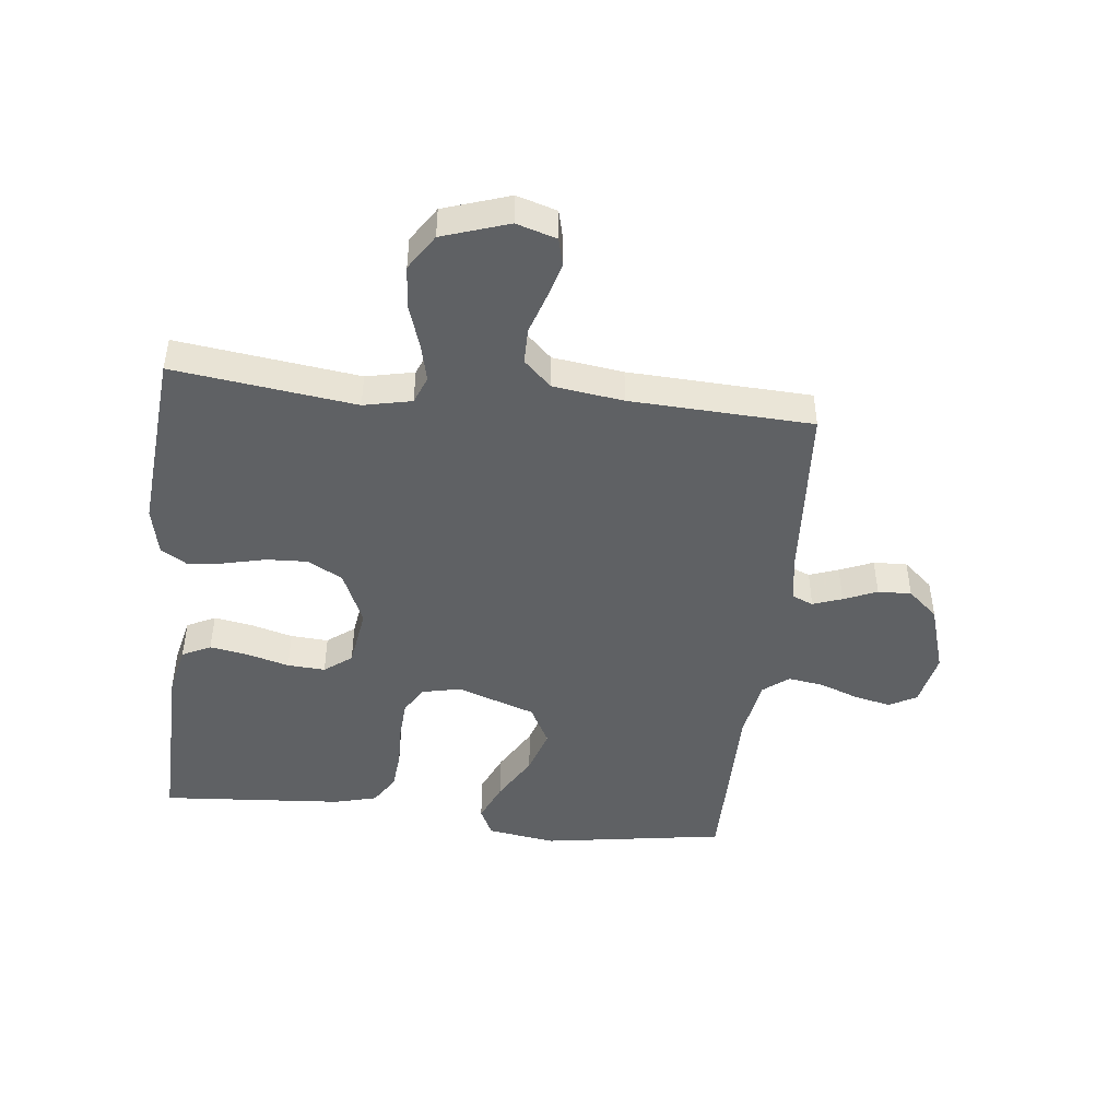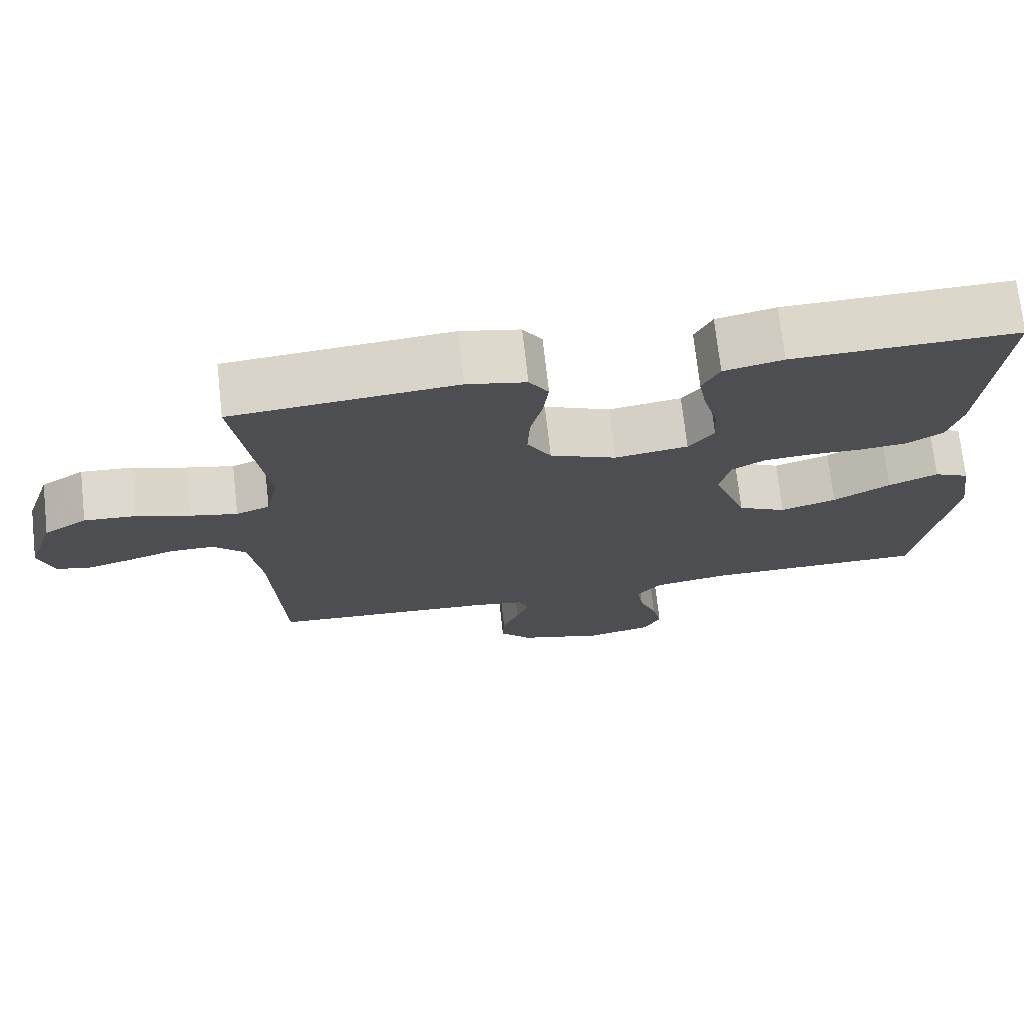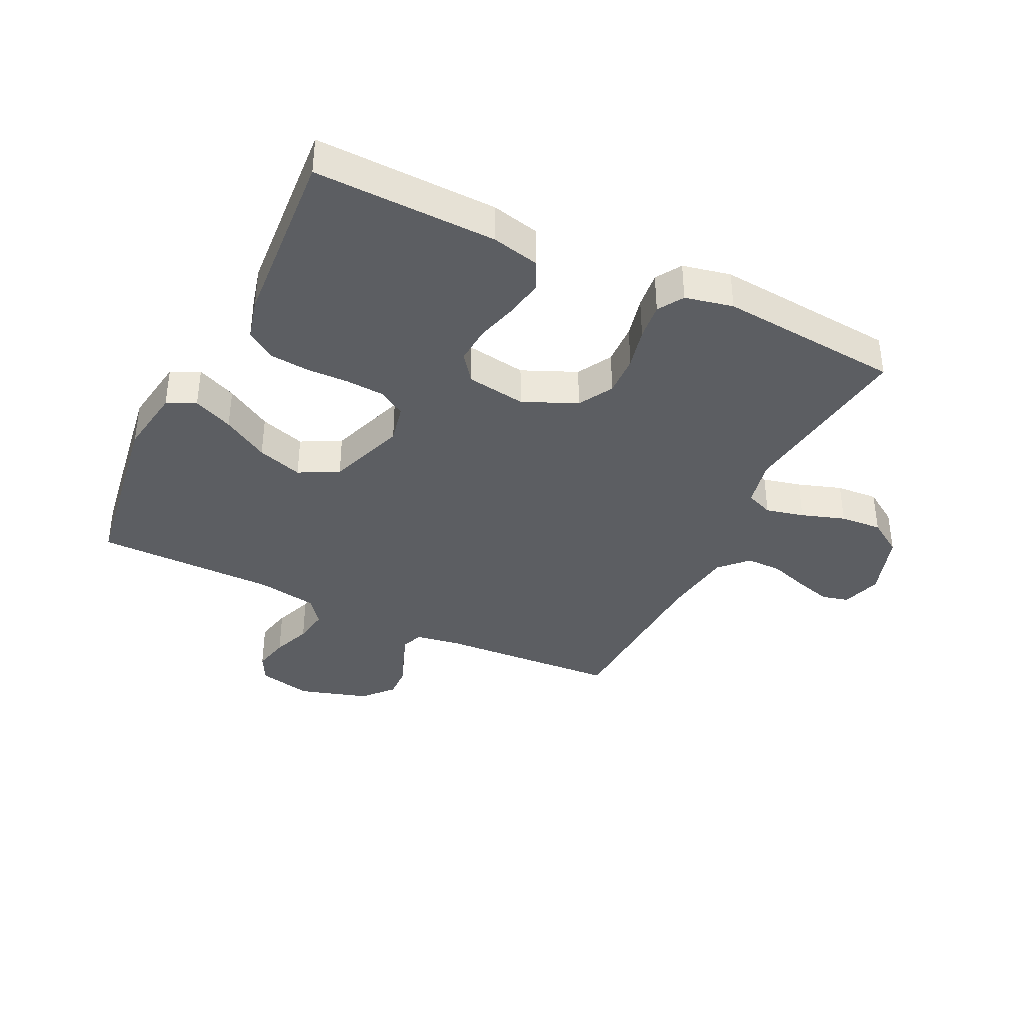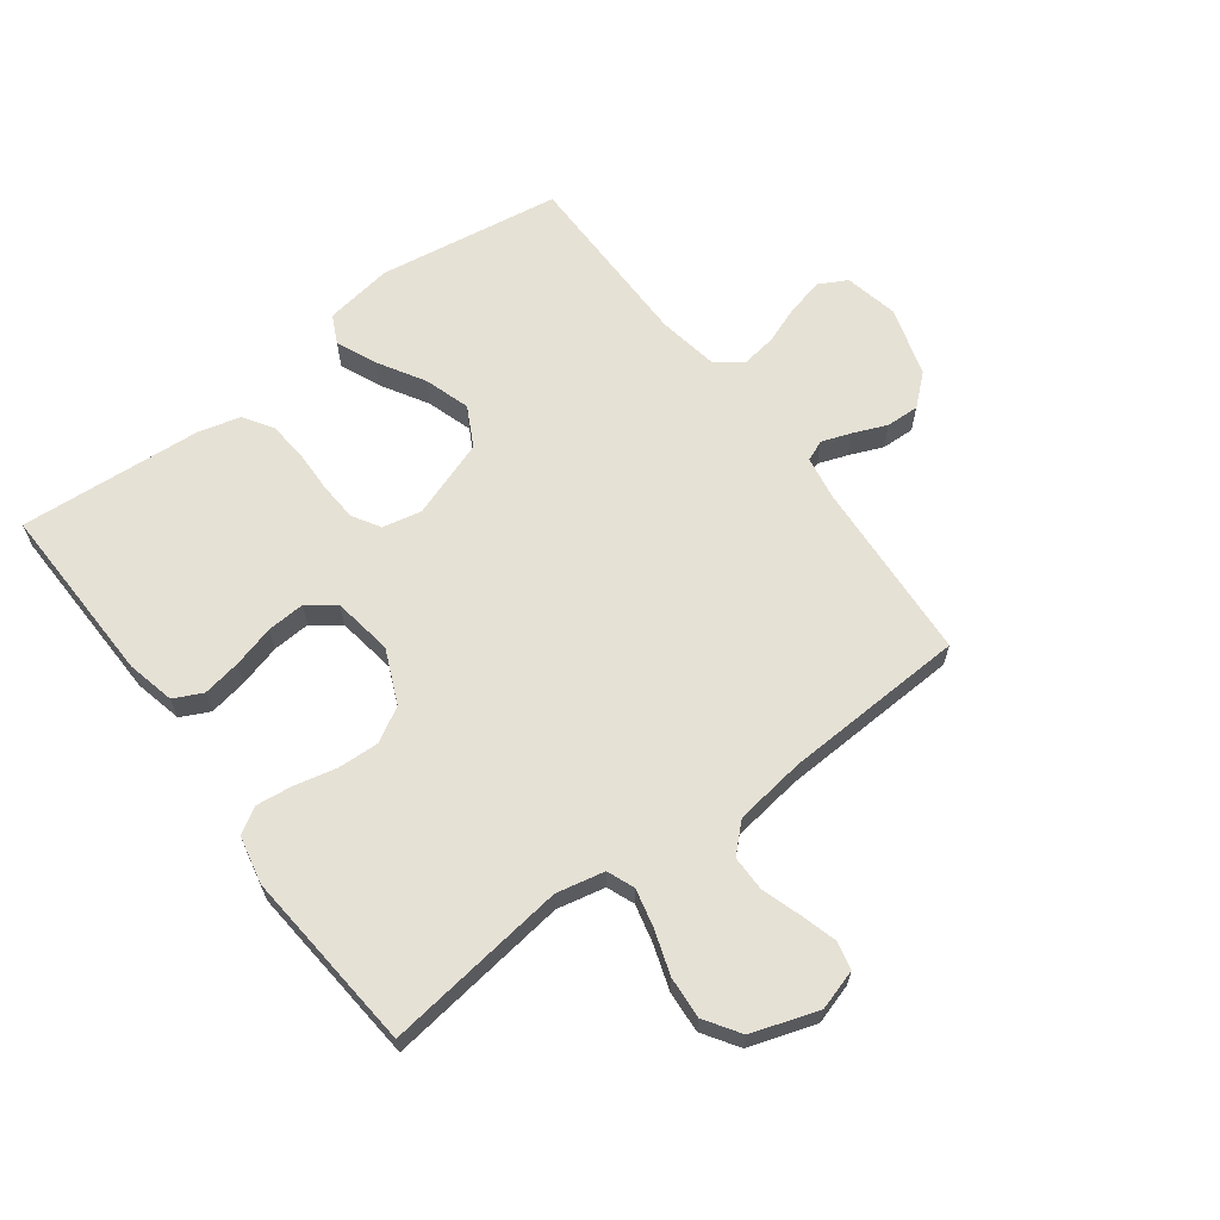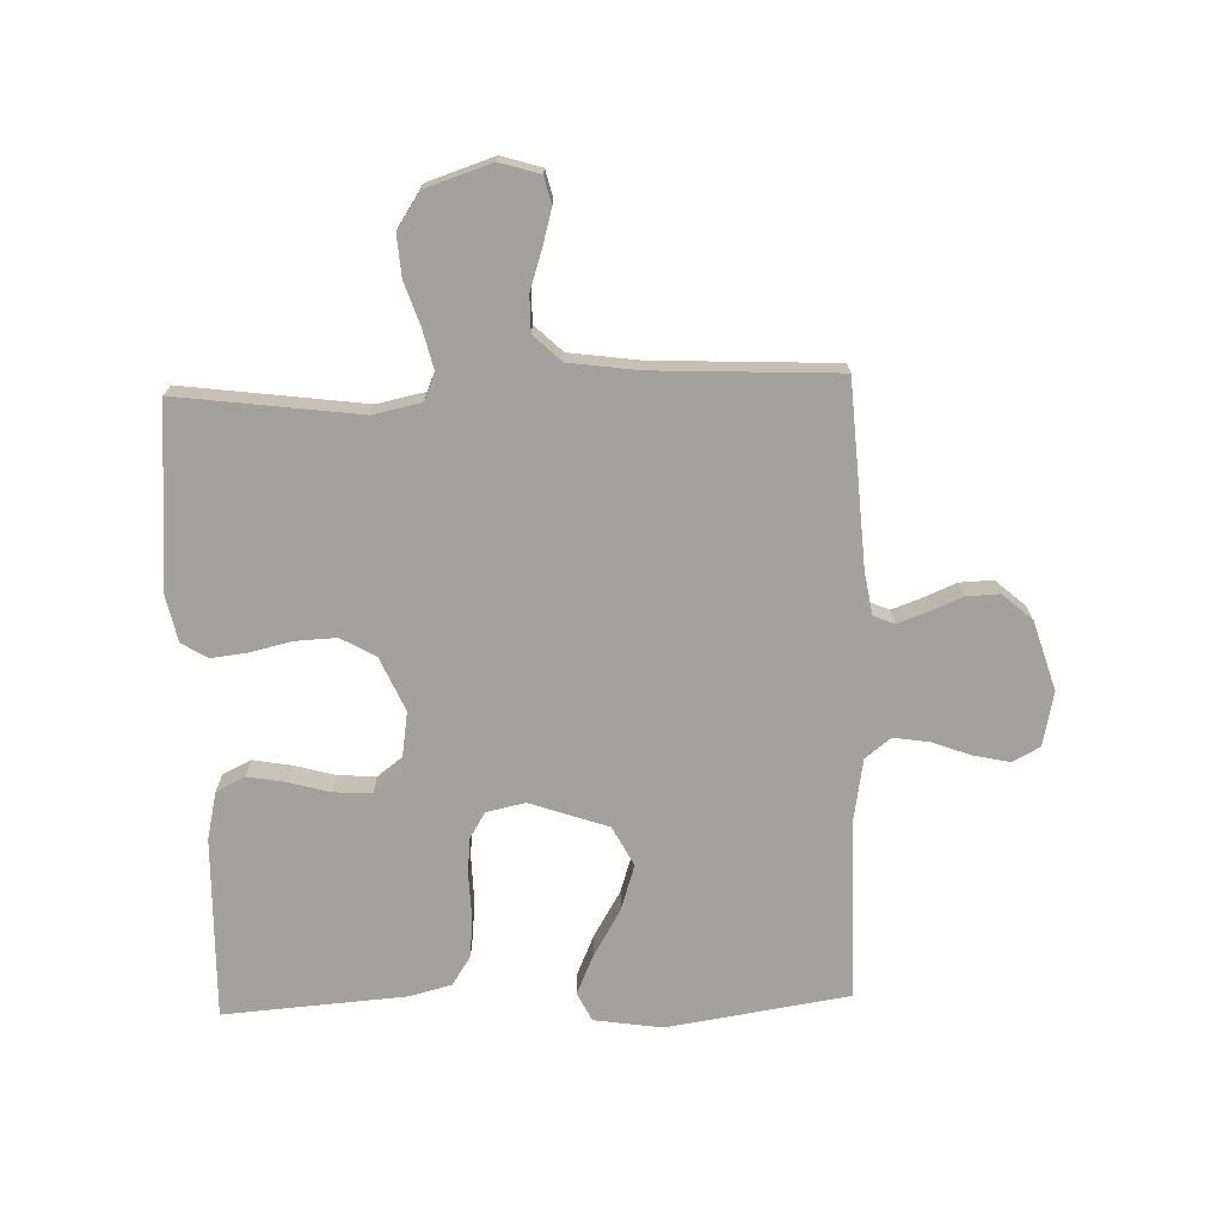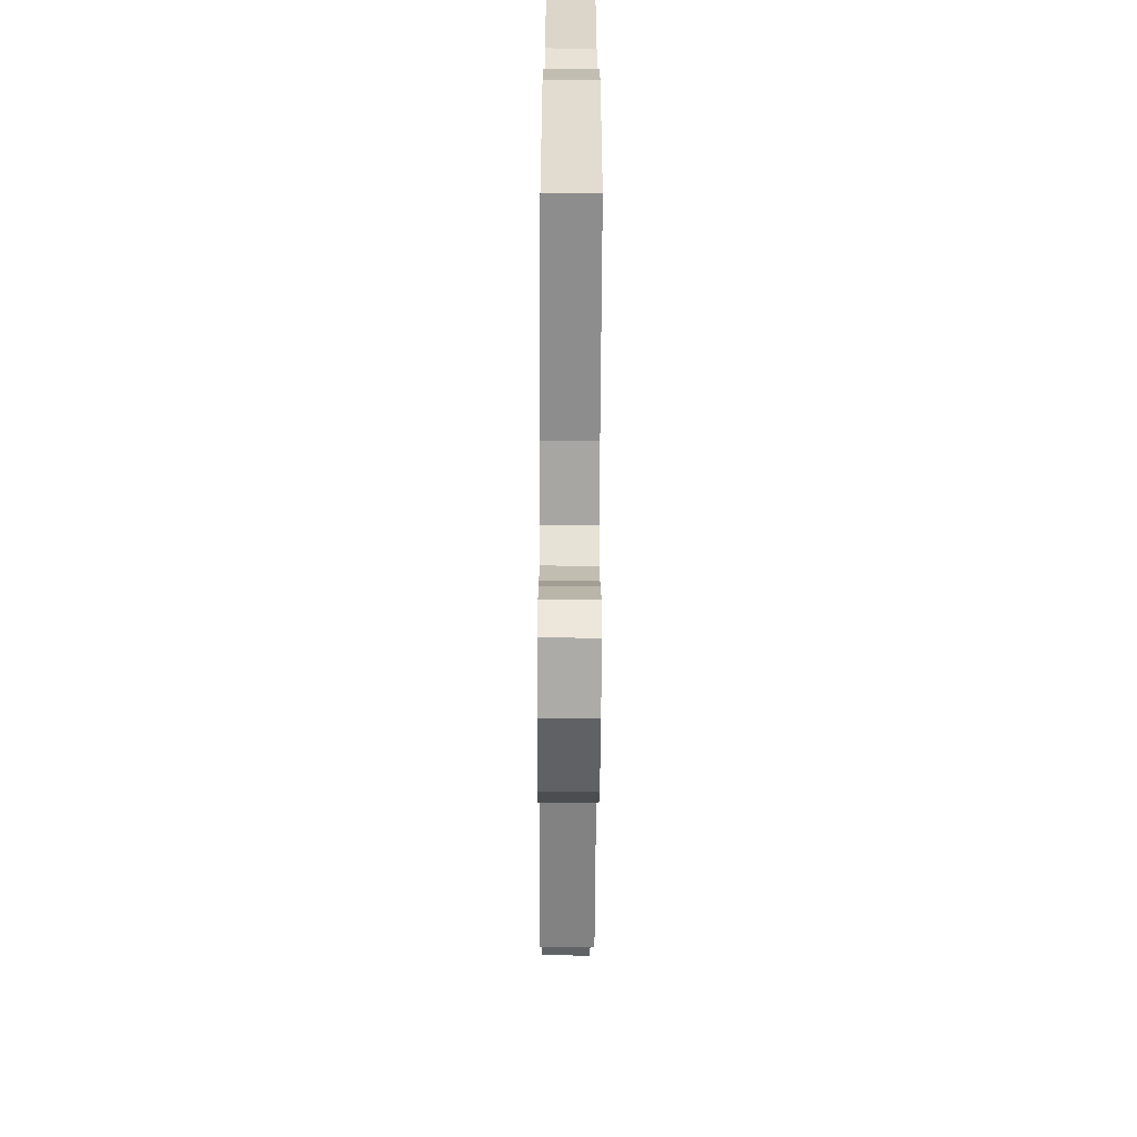
<metadata>
{"format":"obj","ext":"obj","renderer":"f3d","projection":"perspective","resolution":1024,"background":"white","views":[{"elev":-46.4,"azim":83.7,"up":"+Y"},{"elev":72.9,"azim":173.6,"up":"+Z"},{"elev":-37.9,"azim":-26.0,"up":"+Y"},{"elev":64.4,"azim":53.2,"up":"+Y"},{"elev":-72.0,"azim":91.9,"up":"+Y"},{"elev":-64.4,"azim":-90.3,"up":"+Z"}]}
</metadata>
<code>
v 0.5 0.07 -0.5
v 0.2 0.07 -0.519
v 0.129 0.07 -0.531
v 0.115 0.07 -0.565
v 0.132 0.07 -0.613
v 0.155 0.07 -0.668
v 0.157 0.07 -0.723
v 0.114 0.07 -0.772
v 0 0.07 -0.807
v -0.089 0.07 -0.788
v -0.113 0.07 -0.743
v -0.1 0.07 -0.683
v -0.076 0.07 -0.619
v -0.067 0.07 -0.56
v -0.1 0.07 -0.518
v -0.2 0.07 -0.501
v -0.5 0.07 -0.5
v -0.546 0.07 -0.2
v -0.529 0.07 -0.088
v -0.482 0.07 -0.065
v -0.416 0.07 -0.094
v -0.34 0.07 -0.139
v -0.265 0.07 -0.163
v -0.2 0.07 -0.129
v -0.155 0.07 0
v -0.169 0.07 0.064
v -0.214 0.07 0.091
v -0.278 0.07 0.095
v -0.348 0.07 0.093
v -0.412 0.07 0.099
v -0.46 0.07 0.13
v -0.478 0.07 0.2
v -0.5 0.07 0.5
v -0.2 0.07 0.493
v -0.121 0.07 0.475
v -0.098 0.07 0.428
v -0.109 0.07 0.365
v -0.128 0.07 0.296
v -0.132 0.07 0.234
v -0.098 0.07 0.189
v 0 0.07 0.174
v 0.089 0.07 0.213
v 0.121 0.07 0.27
v 0.118 0.07 0.338
v 0.102 0.07 0.406
v 0.095 0.07 0.467
v 0.121 0.07 0.509
v 0.2 0.07 0.526
v 0.5 0.07 0.5
v 0.461 0.07 0.2
v 0.478 0.07 0.121
v 0.523 0.07 0.103
v 0.586 0.07 0.118
v 0.658 0.07 0.142
v 0.727 0.07 0.147
v 0.785 0.07 0.109
v 0.821 0.07 0
v 0.801 0.07 -0.066
v 0.756 0.07 -0.077
v 0.696 0.07 -0.06
v 0.632 0.07 -0.039
v 0.573 0.07 -0.039
v 0.53 0.07 -0.084
v 0.514 0.07 -0.2
v 0.5 0 -0.5
v 0.2 0 -0.519
v 0.129 0 -0.531
v 0.115 0 -0.565
v 0.132 0 -0.613
v 0.155 0 -0.668
v 0.157 0 -0.723
v 0.114 0 -0.772
v 0 0 -0.807
v -0.089 0 -0.788
v -0.113 0 -0.743
v -0.1 0 -0.683
v -0.076 0 -0.619
v -0.067 0 -0.56
v -0.1 0 -0.518
v -0.2 0 -0.501
v -0.5 0 -0.5
v -0.546 0 -0.2
v -0.529 0 -0.088
v -0.482 0 -0.065
v -0.416 0 -0.094
v -0.34 0 -0.139
v -0.265 0 -0.163
v -0.2 0 -0.129
v -0.155 0 0
v -0.169 0 0.064
v -0.214 0 0.091
v -0.278 0 0.095
v -0.348 0 0.093
v -0.412 0 0.099
v -0.46 0 0.13
v -0.478 0 0.2
v -0.5 0 0.5
v -0.2 0 0.493
v -0.121 0 0.475
v -0.098 0 0.428
v -0.109 0 0.365
v -0.128 0 0.296
v -0.132 0 0.234
v -0.098 0 0.189
v 0 0 0.174
v 0.089 0 0.213
v 0.121 0 0.27
v 0.118 0 0.338
v 0.102 0 0.406
v 0.095 0 0.467
v 0.121 0 0.509
v 0.2 0 0.526
v 0.5 0 0.5
v 0.461 0 0.2
v 0.478 0 0.121
v 0.523 0 0.103
v 0.586 0 0.118
v 0.658 0 0.142
v 0.727 0 0.147
v 0.785 0 0.109
v 0.821 0 0
v 0.801 0 -0.066
v 0.756 0 -0.077
v 0.696 0 -0.06
v 0.632 0 -0.039
v 0.573 0 -0.039
v 0.53 0 -0.084
v 0.514 0 -0.2
f 58 59 60 61
f 56 57 58 61
f 56 61 62
f 53 54 55 56
f 52 53 56 62
f 51 52 62 63
f 47 48 49 50
f 47 50 51
f 44 45 46 47
f 43 44 47 51
f 42 43 51 63
f 35 36 37 38
f 35 38 39
f 34 35 39
f 33 34 39
f 32 33 39 40
f 28 29 30 31
f 27 28 31 32
f 19 20 21 22
f 19 22 23
f 16 17 18 19
f 15 16 19 23
f 14 15 23 24
f 10 11 12 13
f 10 13 14
f 9 10 14
f 8 9 14
f 5 6 7 8
f 4 5 8 14
f 3 4 14 24
f 64 1 2
f 41 42 63 64
f 27 32 40 41
f 26 27 41 64
f 25 26 64 2
f 2 3 24 25
f 125 124 123 122
f 125 122 121 120
f 126 125 120
f 120 119 118 117
f 126 120 117 116
f 127 126 116 115
f 114 113 112 111
f 115 114 111
f 111 110 109 108
f 115 111 108 107
f 127 115 107 106
f 102 101 100 99
f 103 102 99
f 103 99 98
f 103 98 97
f 104 103 97 96
f 95 94 93 92
f 96 95 92 91
f 86 85 84 83
f 87 86 83
f 83 82 81 80
f 87 83 80 79
f 88 87 79 78
f 77 76 75 74
f 78 77 74
f 78 74 73
f 78 73 72
f 72 71 70 69
f 78 72 69 68
f 88 78 68 67
f 66 65 128
f 128 127 106 105
f 105 104 96 91
f 128 105 91 90
f 66 128 90 89
f 89 88 67 66
f 1 65 66 2
f 2 66 67 3
f 3 67 68 4
f 4 68 69 5
f 5 69 70 6
f 6 70 71 7
f 7 71 72 8
f 8 72 73 9
f 9 73 74 10
f 10 74 75 11
f 11 75 76 12
f 12 76 77 13
f 13 77 78 14
f 14 78 79 15
f 15 79 80 16
f 16 80 81 17
f 17 81 82 18
f 18 82 83 19
f 19 83 84 20
f 20 84 85 21
f 21 85 86 22
f 22 86 87 23
f 23 87 88 24
f 24 88 89 25
f 25 89 90 26
f 26 90 91 27
f 27 91 92 28
f 28 92 93 29
f 29 93 94 30
f 30 94 95 31
f 31 95 96 32
f 32 96 97 33
f 33 97 98 34
f 34 98 99 35
f 35 99 100 36
f 36 100 101 37
f 37 101 102 38
f 38 102 103 39
f 39 103 104 40
f 40 104 105 41
f 41 105 106 42
f 42 106 107 43
f 43 107 108 44
f 44 108 109 45
f 45 109 110 46
f 46 110 111 47
f 47 111 112 48
f 48 112 113 49
f 49 113 114 50
f 50 114 115 51
f 51 115 116 52
f 52 116 117 53
f 53 117 118 54
f 54 118 119 55
f 55 119 120 56
f 56 120 121 57
f 57 121 122 58
f 58 122 123 59
f 59 123 124 60
f 60 124 125 61
f 61 125 126 62
f 62 126 127 63
f 63 127 128 64
f 64 128 65 1

</code>
